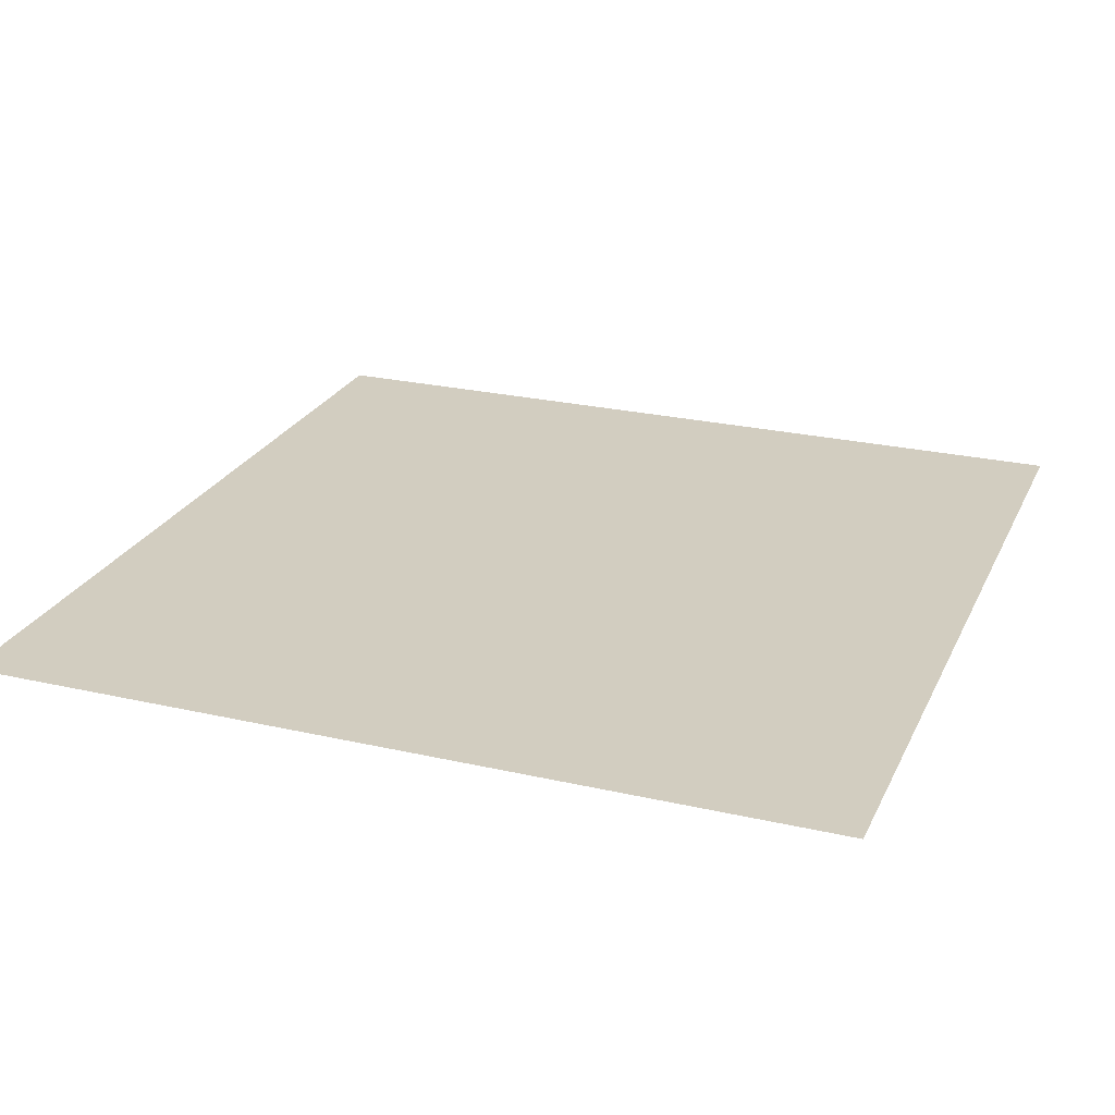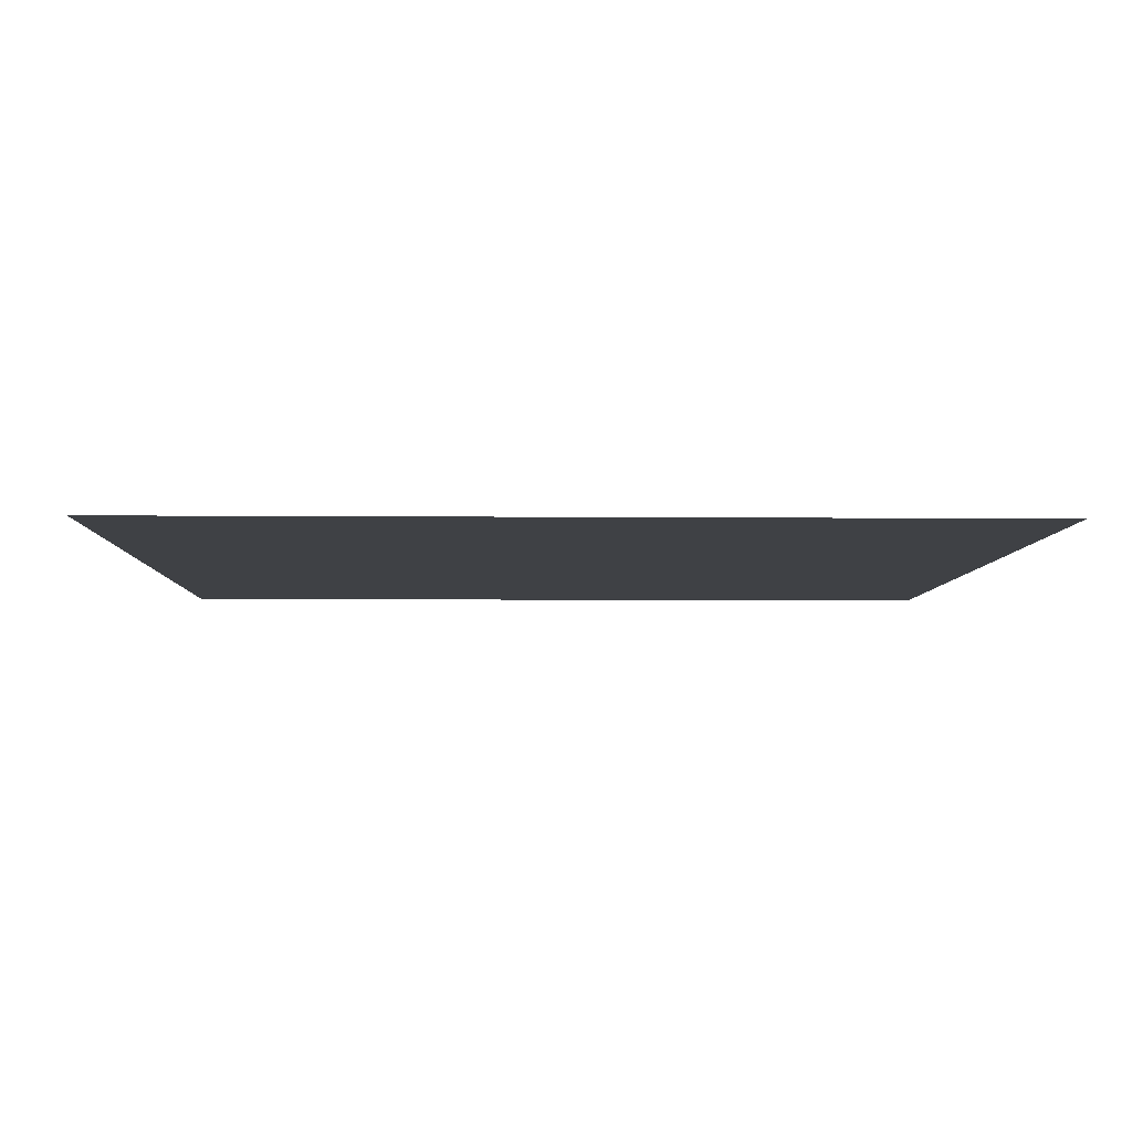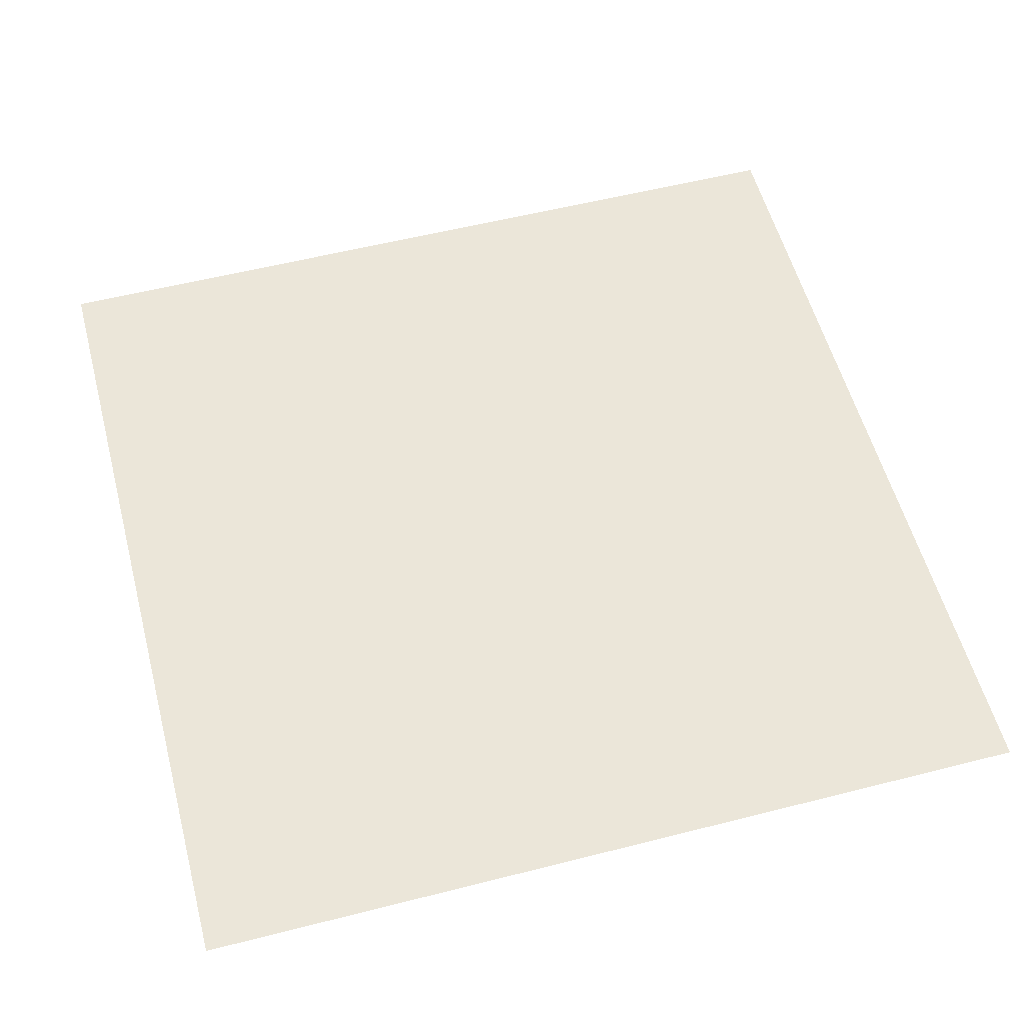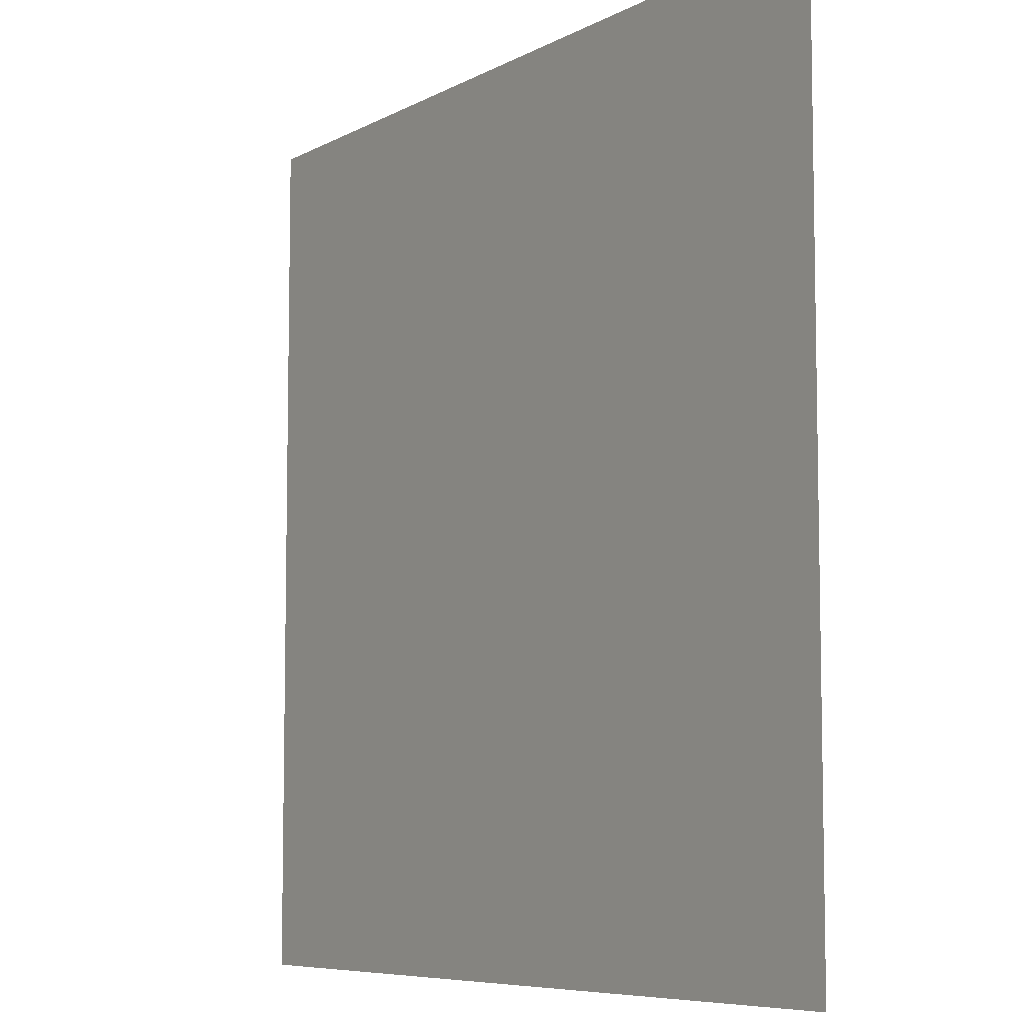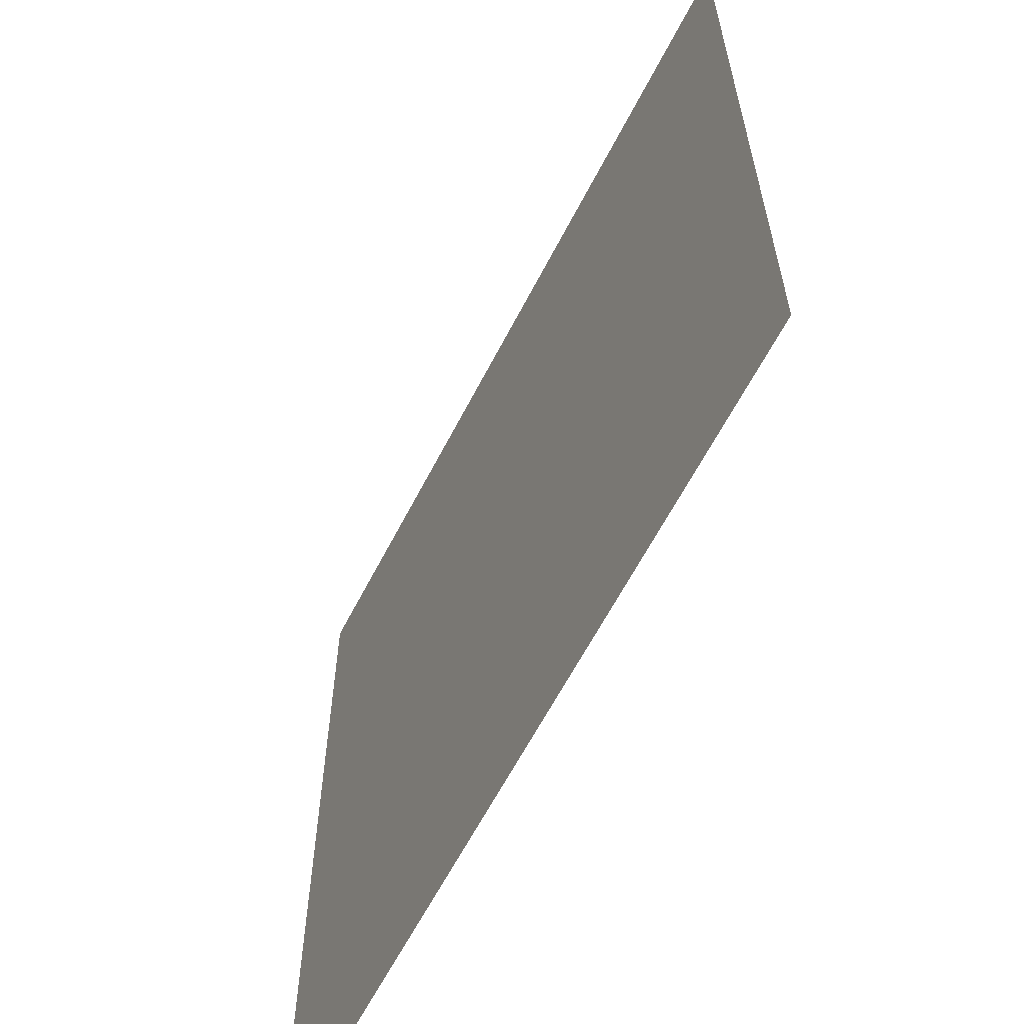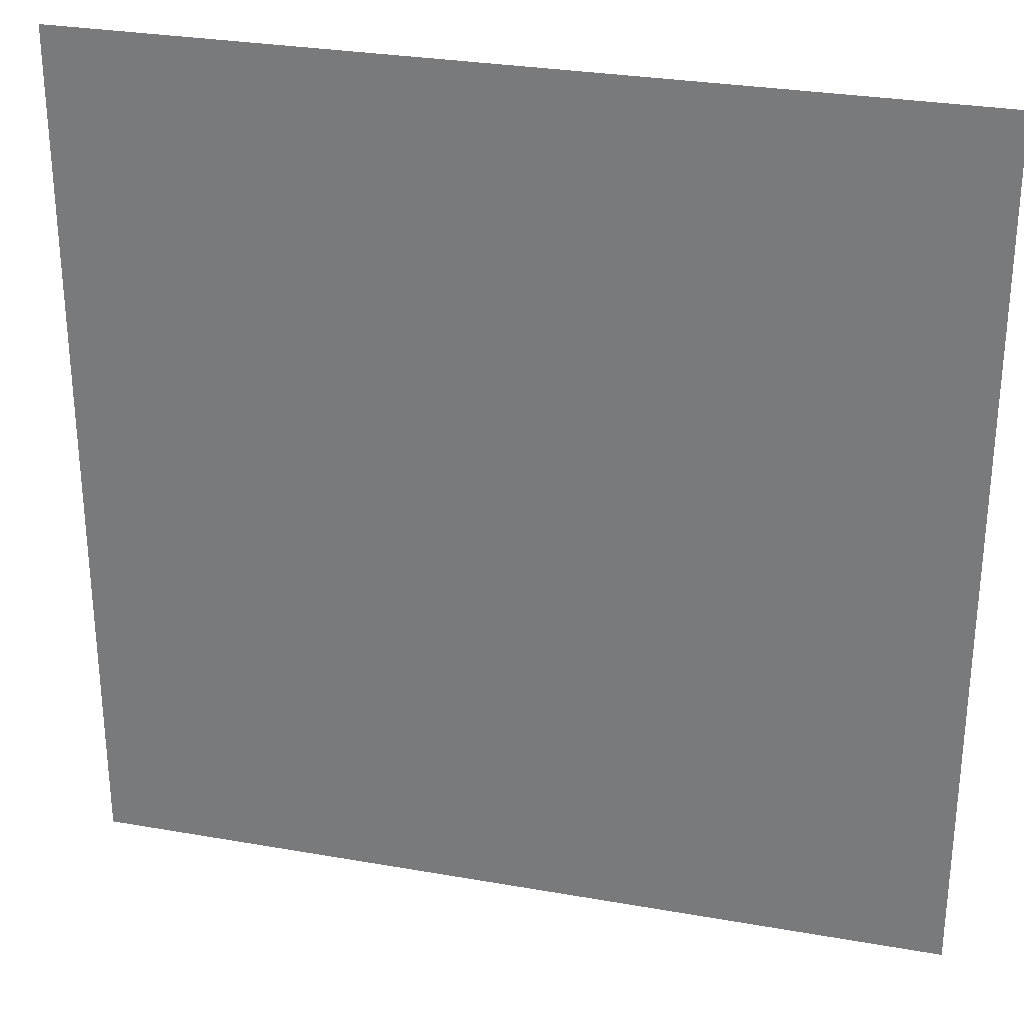
<metadata>
{"format":"obj","ext":"obj","renderer":"f3d","projection":"perspective","resolution":1024,"background":"white","views":[{"elev":24.7,"azim":-69.4,"up":"+Y"},{"elev":-5.5,"azim":178.4,"up":"+Y"},{"elev":56.3,"azim":-104.9,"up":"+Y"},{"elev":-7.2,"azim":56.1,"up":"+Z"},{"elev":-62.3,"azim":62.8,"up":"+Z"},{"elev":29.1,"azim":-165.3,"up":"+Z"}]}
</metadata>
<code>
o Cube_Cube.001
v -2 0 2
v -2 0 -2
v 2 0 2
v 2 0 -2
f 4 2 1 3

</code>
